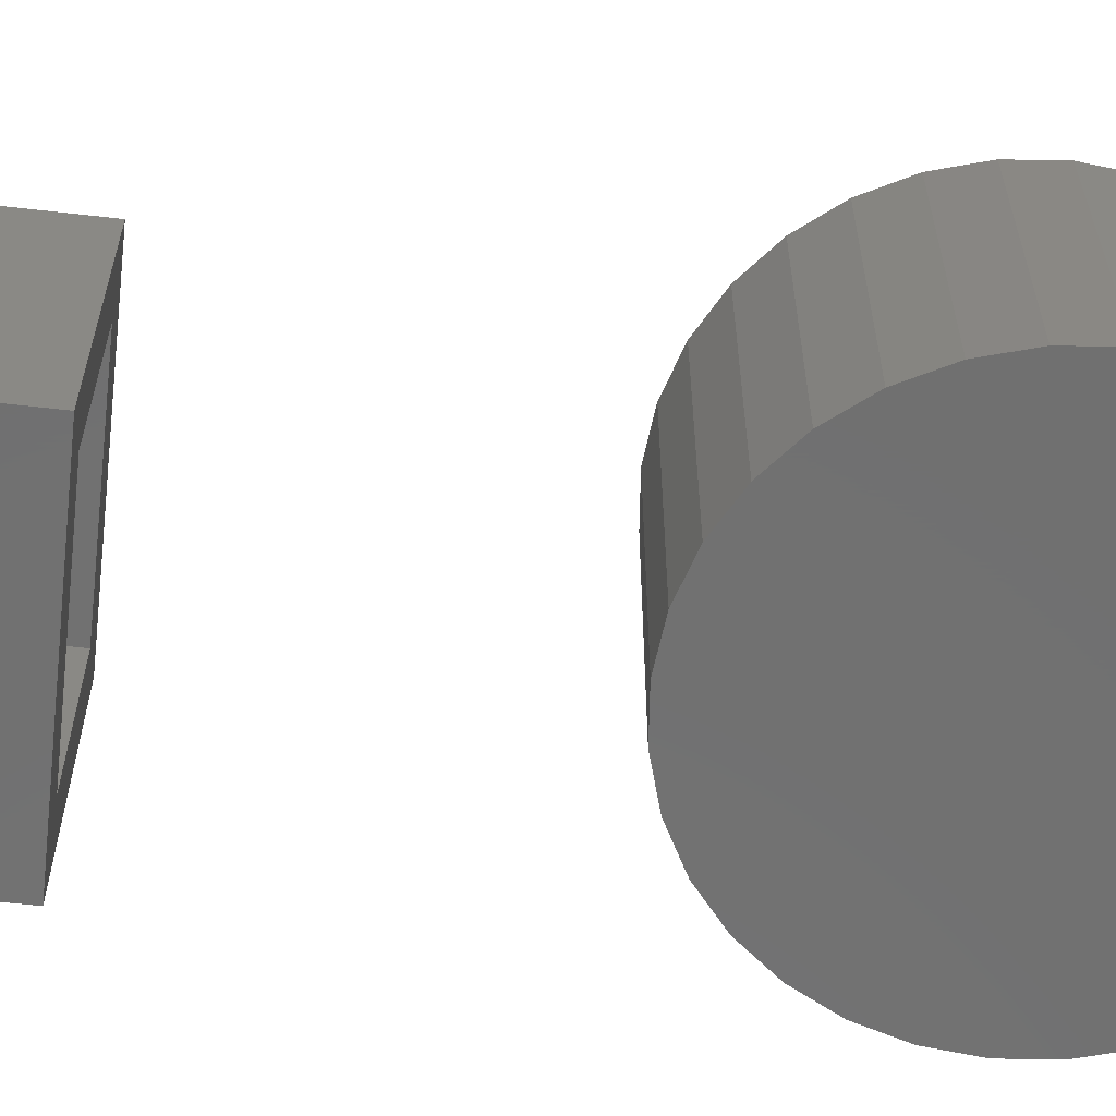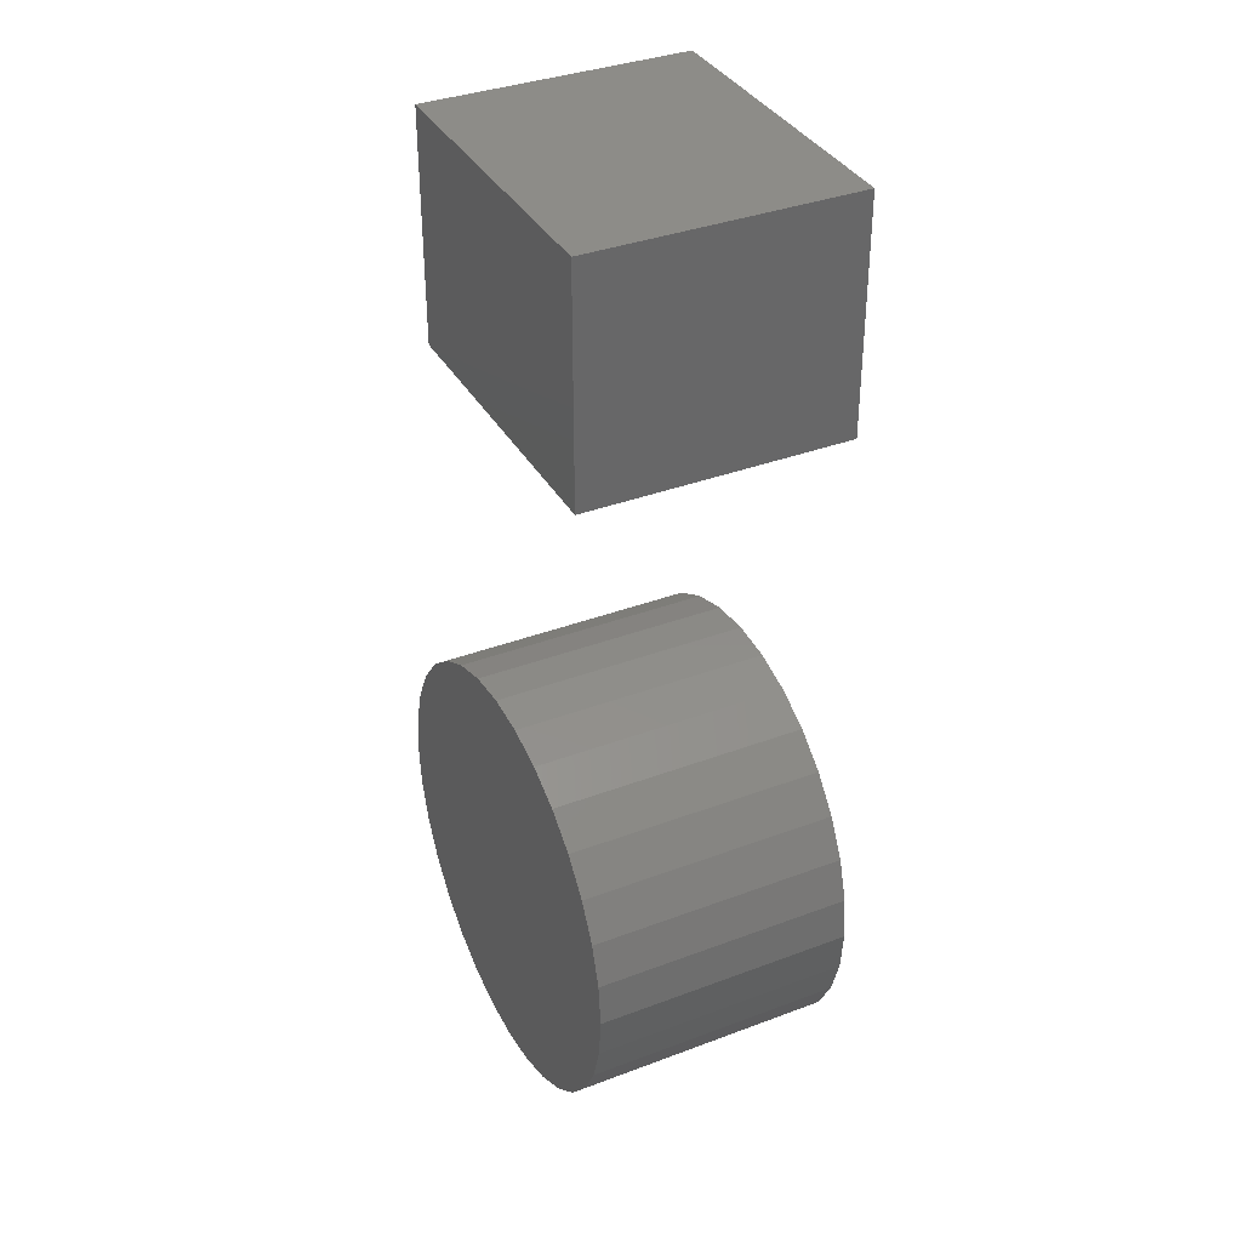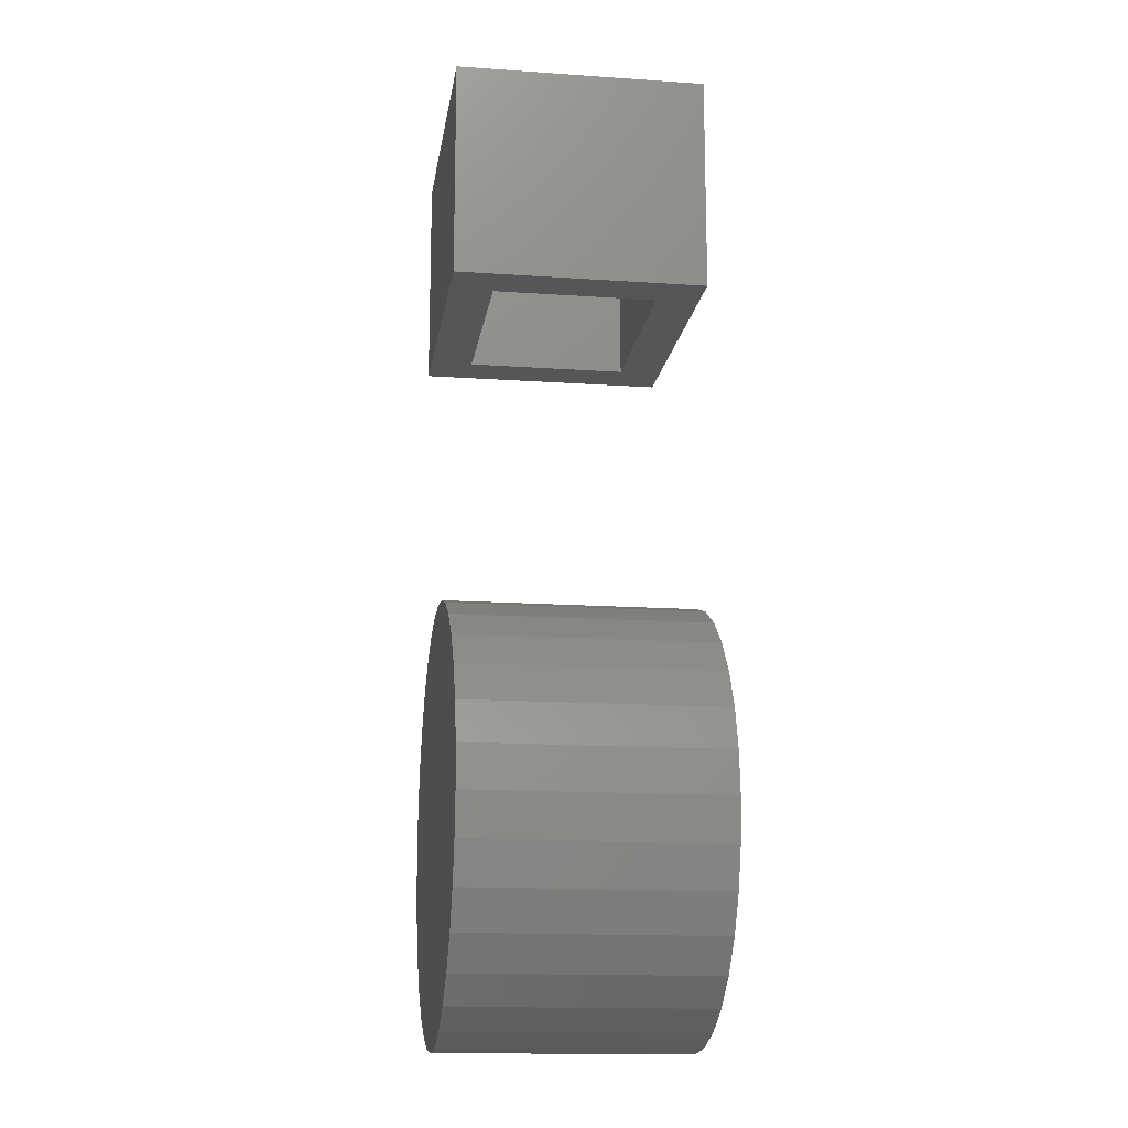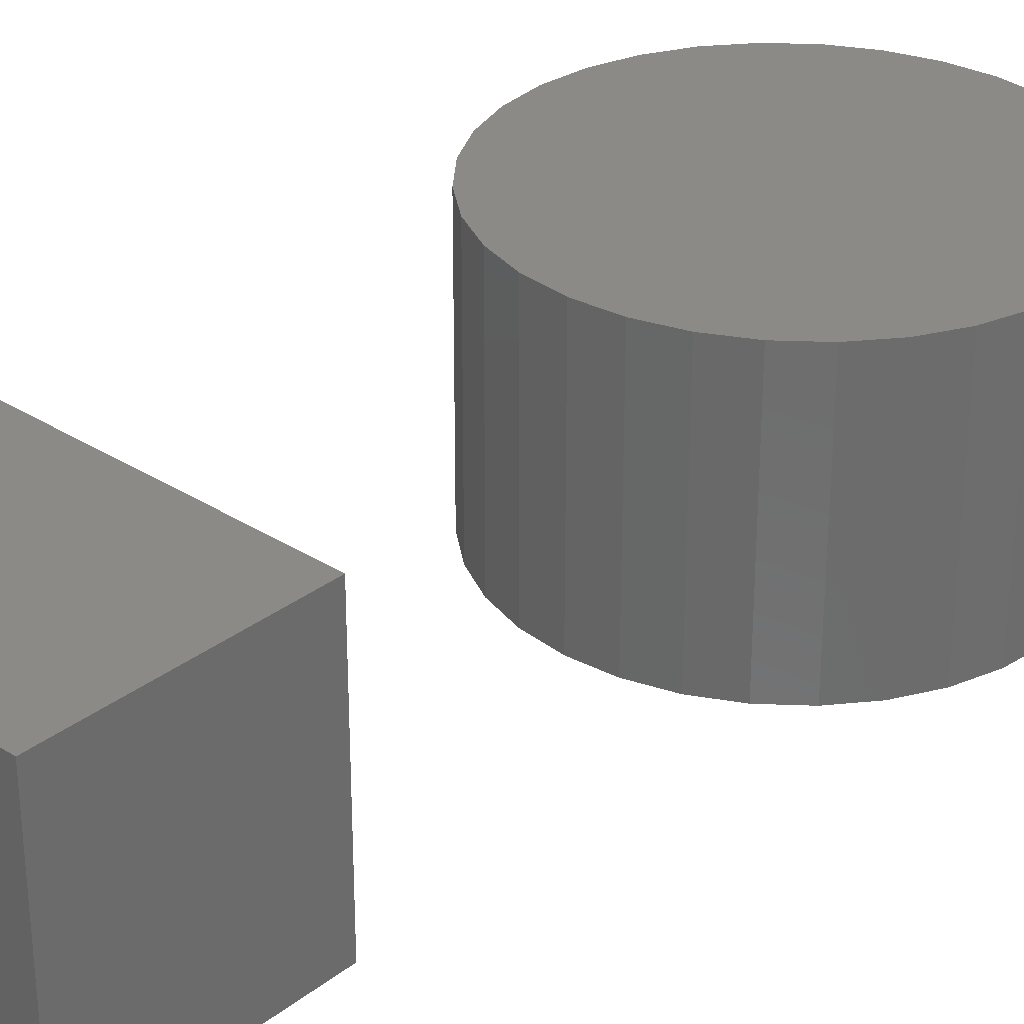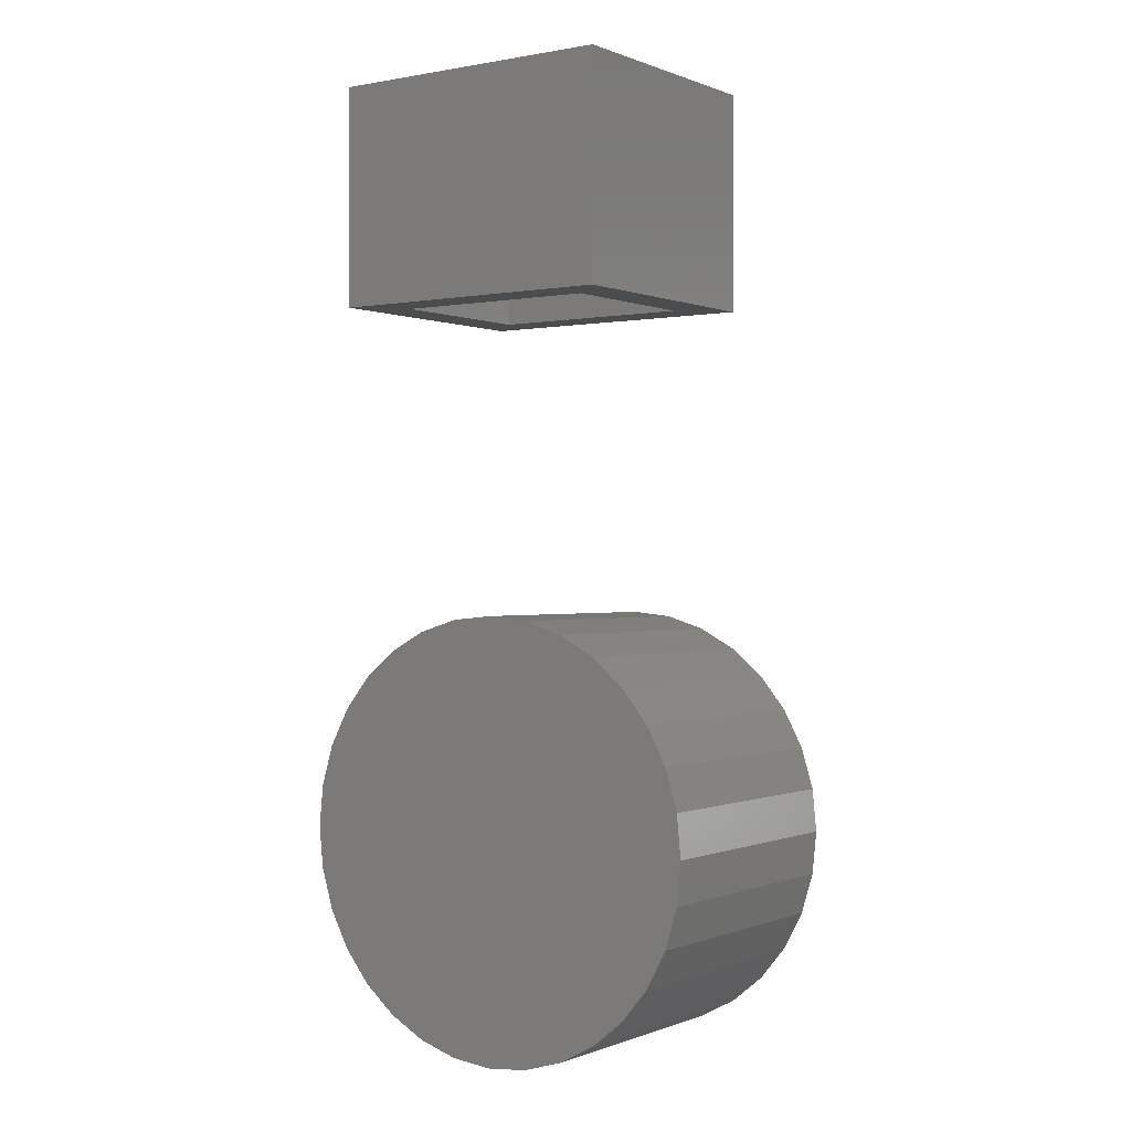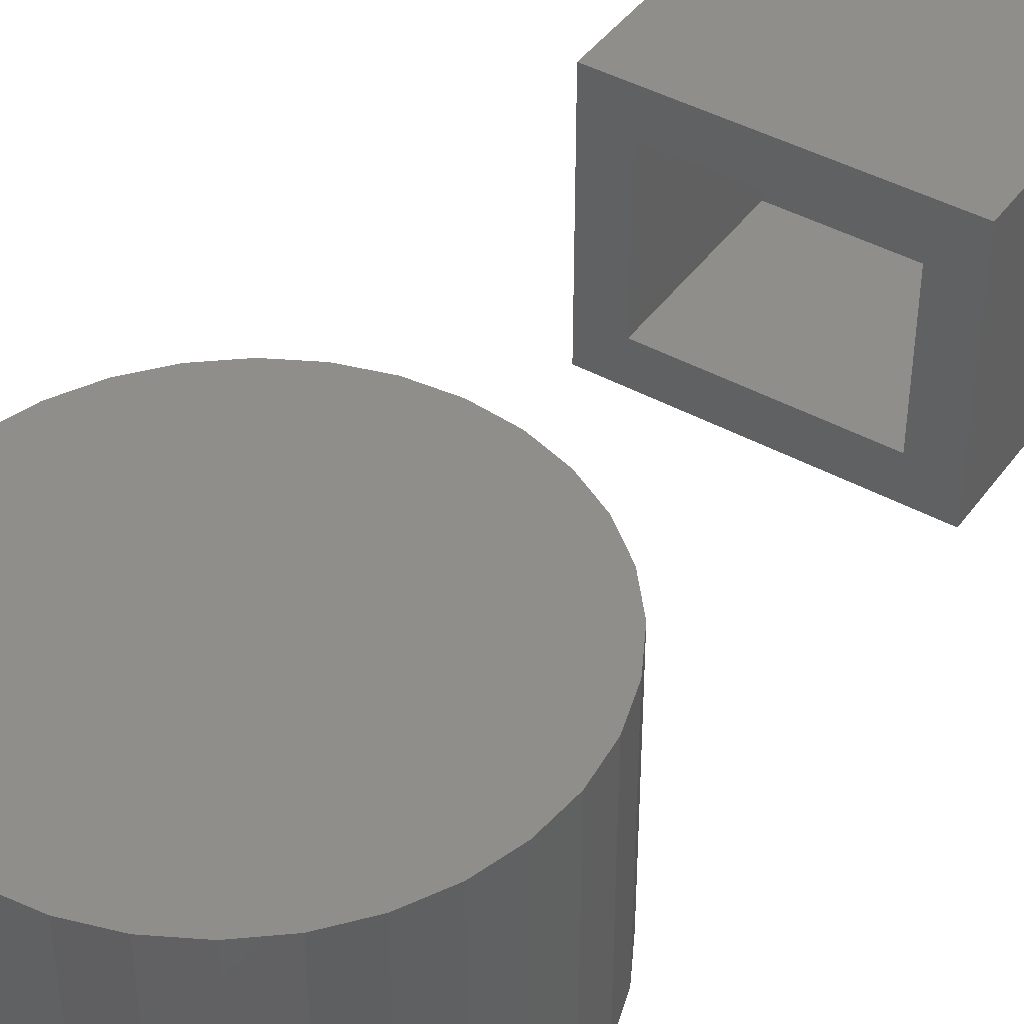
<metadata>
{"format":"stl","ext":"stl","renderer":"f3d","projection":"perspective","resolution":1024,"background":"white","views":[{"elev":-62.6,"azim":-96.6,"up":"+Z"},{"elev":36.3,"azim":63.8,"up":"+Y"},{"elev":-15.1,"azim":-98.3,"up":"+Y"},{"elev":31.0,"azim":-137.6,"up":"+Z"},{"elev":-0.1,"azim":-144.7,"up":"+Y"},{"elev":43.2,"azim":33.2,"up":"+Z"}]}
</metadata>
<code>
# stl→obj: 80 verts, 152 faces
v -0.5943 -0.02123 0.2266
v -0.5188 -0.02123 0.2266
v -0.5566 -0.01752 0.2266
v -0.6306 -0.03224 0.2266
v -0.4826 -0.03224 0.2266
v -0.4826 -0.3896 0.2266
v -0.5943 -0.4006 0.2266
v -0.5188 -0.4006 0.2266
v -0.5566 -0.4044 0.2266
v -0.4491 -0.05011 0.2266
v -0.664 -0.05011 0.2266
v -0.4198 -0.07417 0.2266
v -0.6933 -0.07417 0.2266
v -0.3958 -0.1035 0.2266
v -0.7174 -0.1035 0.2266
v -0.3779 -0.1369 0.2266
v -0.7353 -0.1369 0.2266
v -0.3669 -0.1732 0.2266
v -0.7463 -0.1732 0.2266
v -0.3632 -0.2109 0.2266
v -0.75 -0.2109 0.2266
v -0.3669 -0.2487 0.2266
v -0.7463 -0.2487 0.2266
v -0.3779 -0.285 0.2266
v -0.7353 -0.285 0.2266
v -0.3958 -0.3184 0.2266
v -0.7174 -0.3184 0.2266
v -0.4198 -0.3477 0.2266
v -0.6933 -0.3477 0.2266
v -0.4491 -0.3718 0.2266
v -0.664 -0.3718 0.2266
v -0.6306 -0.3896 0.2266
v -0.5566 -0.01752 0
v -0.5188 -0.02123 0
v -0.5943 -0.02123 0
v -0.6306 -0.03224 0
v -0.4826 -0.03224 0
v -0.5188 -0.4006 0
v -0.5943 -0.4006 0
v -0.4826 -0.3896 0
v -0.5566 -0.4044 0
v -0.6306 -0.3896 0
v -0.664 -0.3718 0
v -0.4491 -0.3718 0
v -0.6933 -0.3477 0
v -0.4198 -0.3477 0
v -0.7174 -0.3184 0
v -0.3958 -0.3184 0
v -0.7353 -0.285 0
v -0.3779 -0.285 0
v -0.7463 -0.2487 0
v -0.3669 -0.2487 0
v -0.75 -0.2109 0
v -0.3632 -0.2109 0
v -0.7463 -0.1732 0
v -0.3669 -0.1732 0
v -0.7353 -0.1369 0
v -0.3779 -0.1369 0
v -0.7174 -0.1035 0
v -0.3958 -0.1035 0
v -0.6933 -0.07417 0
v -0.4198 -0.07417 0
v -0.664 -0.05011 0
v -0.4491 -0.05011 0
v -0.3984 0.2578 0.2266
v -0.4375 0.2578 0.1875
v -0.3984 0.2578 0
v -0.4375 0.2578 0.03906
v -0.6641 0.2578 0
v -0.625 0.2578 0.03906
v -0.6641 0.2578 0.2266
v -0.625 0.2578 0.1875
v -0.4375 0.4173 0.1875
v -0.4375 0.4173 0.03906
v -0.625 0.4173 0.1875
v -0.625 0.4173 0.03906
v -0.6641 0.4563 0.2266
v -0.3984 0.4563 0.2266
v -0.6641 0.4563 0
v -0.3984 0.4563 0
f 1 2 3
f 2 1 4
f 2 4 5
f 6 7 8
f 8 7 9
f 5 4 10
f 10 4 11
f 10 11 12
f 12 11 13
f 12 13 14
f 14 13 15
f 14 15 16
f 16 15 17
f 16 17 18
f 18 17 19
f 18 19 20
f 20 19 21
f 20 21 22
f 22 21 23
f 22 23 24
f 24 23 25
f 24 25 26
f 26 25 27
f 26 27 28
f 28 27 29
f 28 29 30
f 30 29 31
f 30 31 6
f 6 31 32
f 6 32 7
f 33 34 35
f 36 35 34
f 37 36 34
f 38 39 40
f 41 39 38
f 39 42 40
f 40 42 43
f 40 43 44
f 44 43 45
f 44 45 46
f 46 45 47
f 46 47 48
f 48 47 49
f 48 49 50
f 50 49 51
f 50 51 52
f 52 51 53
f 52 53 54
f 54 53 55
f 54 55 56
f 56 55 57
f 56 57 58
f 58 57 59
f 58 59 60
f 60 59 61
f 60 61 62
f 62 61 63
f 62 63 64
f 64 63 36
f 64 36 37
f 54 20 52
f 52 20 22
f 52 22 50
f 50 22 24
f 50 24 48
f 48 24 26
f 48 26 46
f 46 26 28
f 46 28 44
f 44 28 30
f 44 30 40
f 40 30 6
f 40 6 38
f 38 6 8
f 38 8 41
f 41 8 9
f 41 9 39
f 39 9 7
f 39 7 42
f 42 7 32
f 42 32 43
f 43 32 31
f 43 31 45
f 45 31 29
f 45 29 47
f 47 29 27
f 47 27 49
f 49 27 25
f 49 25 51
f 51 25 23
f 51 23 53
f 53 23 21
f 53 21 55
f 55 21 19
f 55 19 57
f 57 19 17
f 57 17 59
f 59 17 15
f 59 15 61
f 61 15 13
f 61 13 63
f 63 13 11
f 63 11 36
f 36 11 4
f 36 4 35
f 35 4 1
f 35 1 33
f 33 1 3
f 33 3 34
f 34 3 2
f 34 2 37
f 37 2 5
f 37 5 64
f 64 5 10
f 64 10 62
f 62 10 12
f 62 12 60
f 60 12 14
f 60 14 58
f 58 14 16
f 58 16 56
f 56 16 18
f 56 18 54
f 54 18 20
f 65 66 67
f 67 66 68
f 67 68 69
f 69 68 70
f 69 70 71
f 71 70 72
f 71 72 65
f 65 72 66
f 66 73 68
f 68 73 74
f 75 72 76
f 76 72 70
f 76 70 74
f 74 70 68
f 75 73 72
f 72 73 66
f 73 75 74
f 74 75 76
f 71 65 77
f 77 65 78
f 69 79 67
f 67 79 80
f 79 69 77
f 77 69 71
f 78 80 77
f 77 80 79
f 67 80 65
f 65 80 78

</code>
